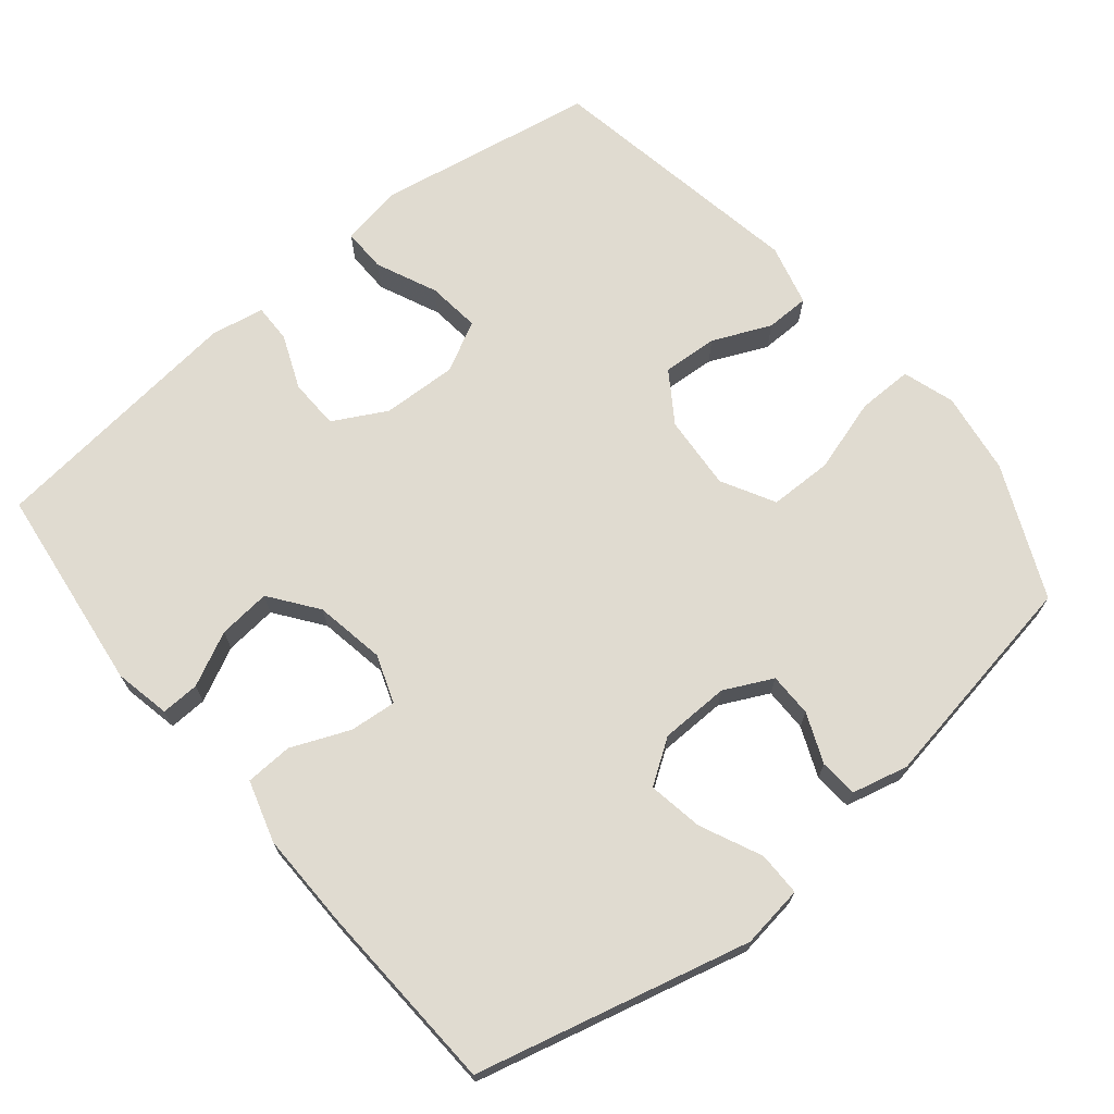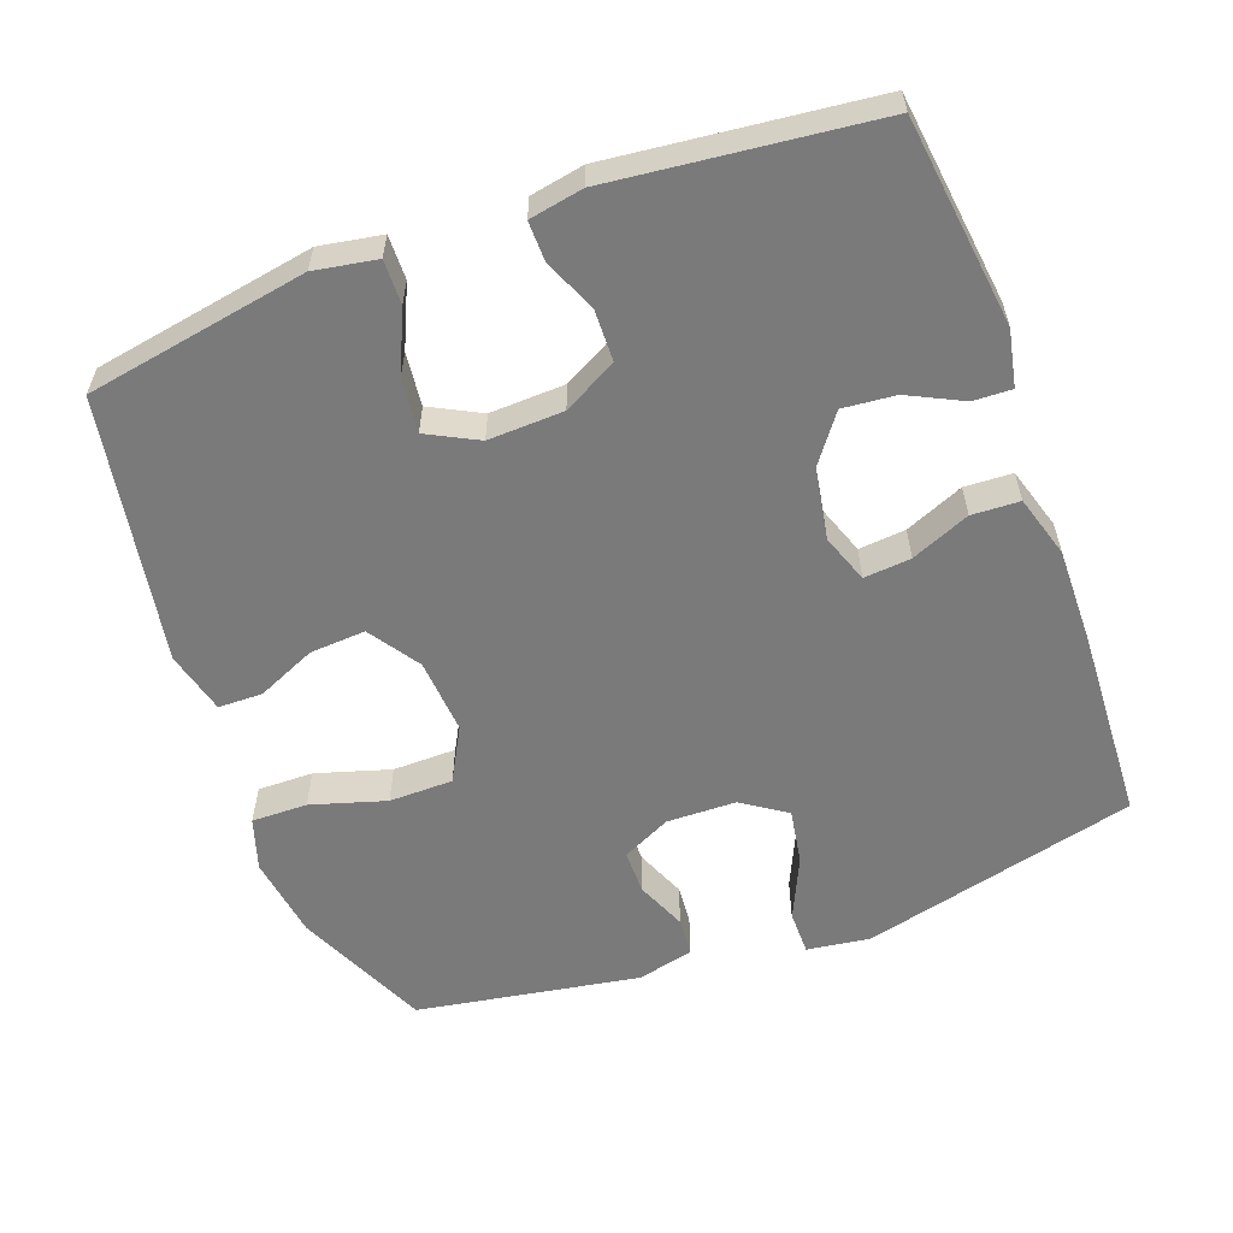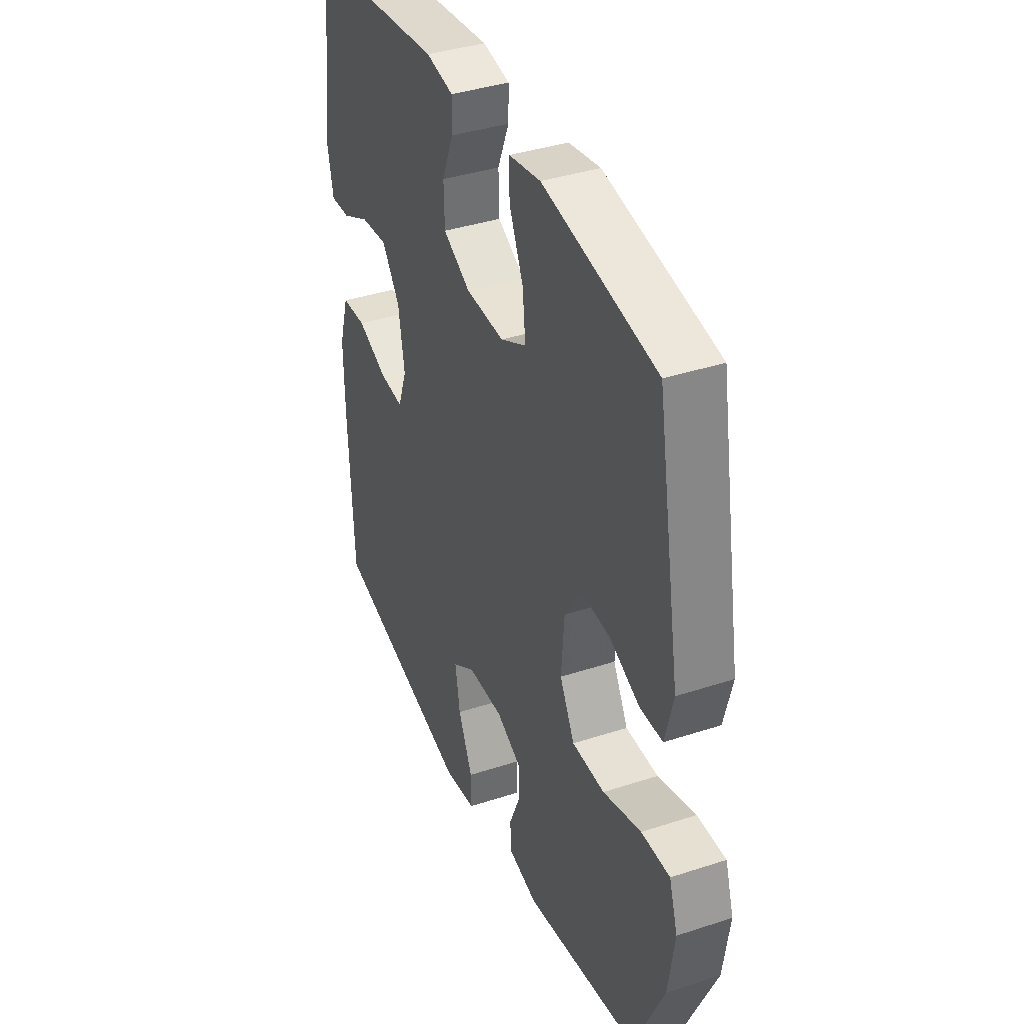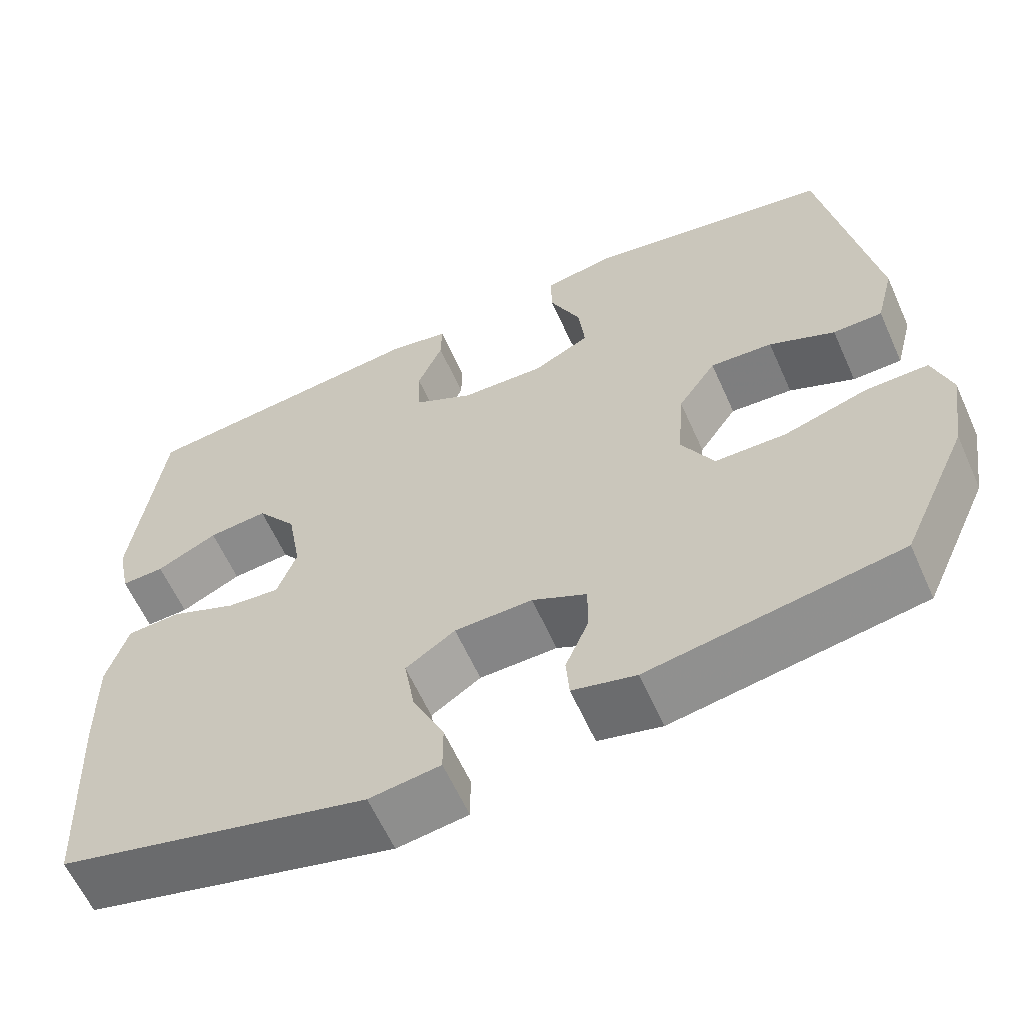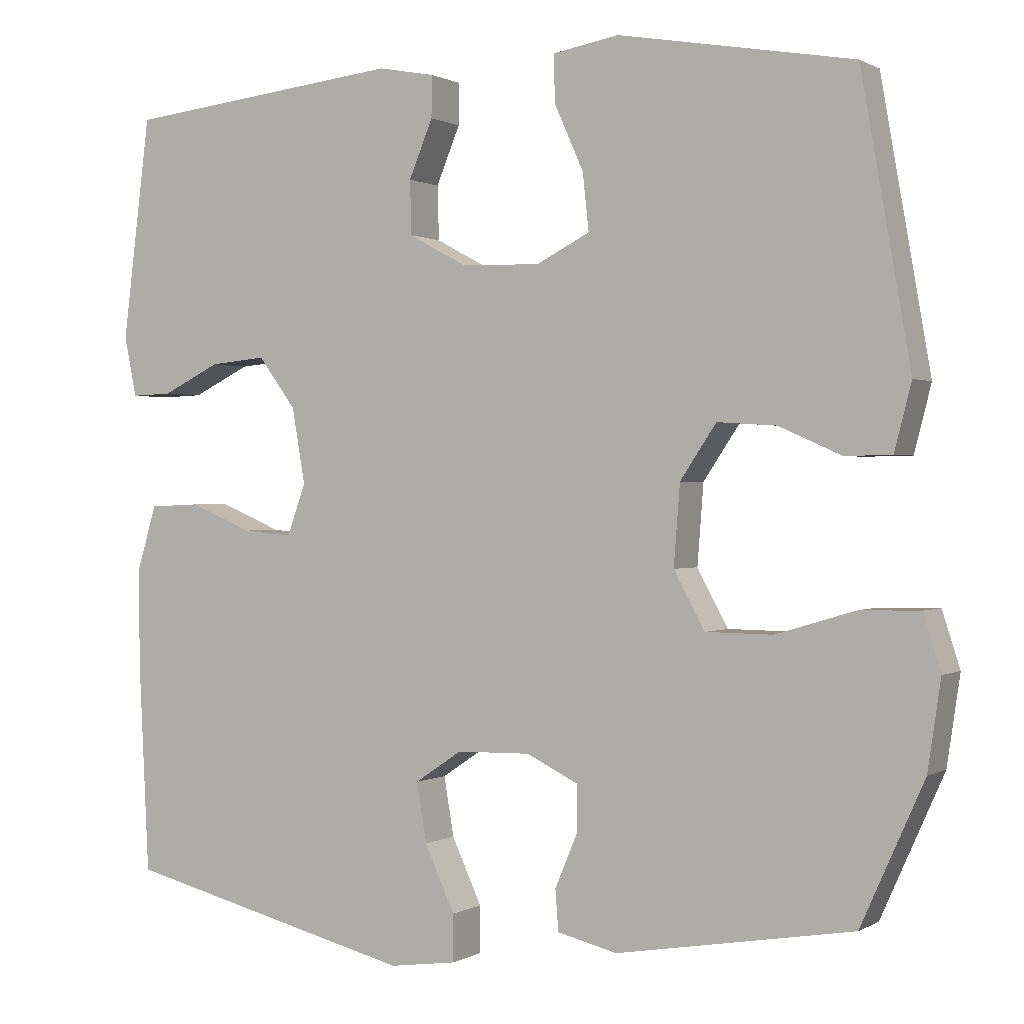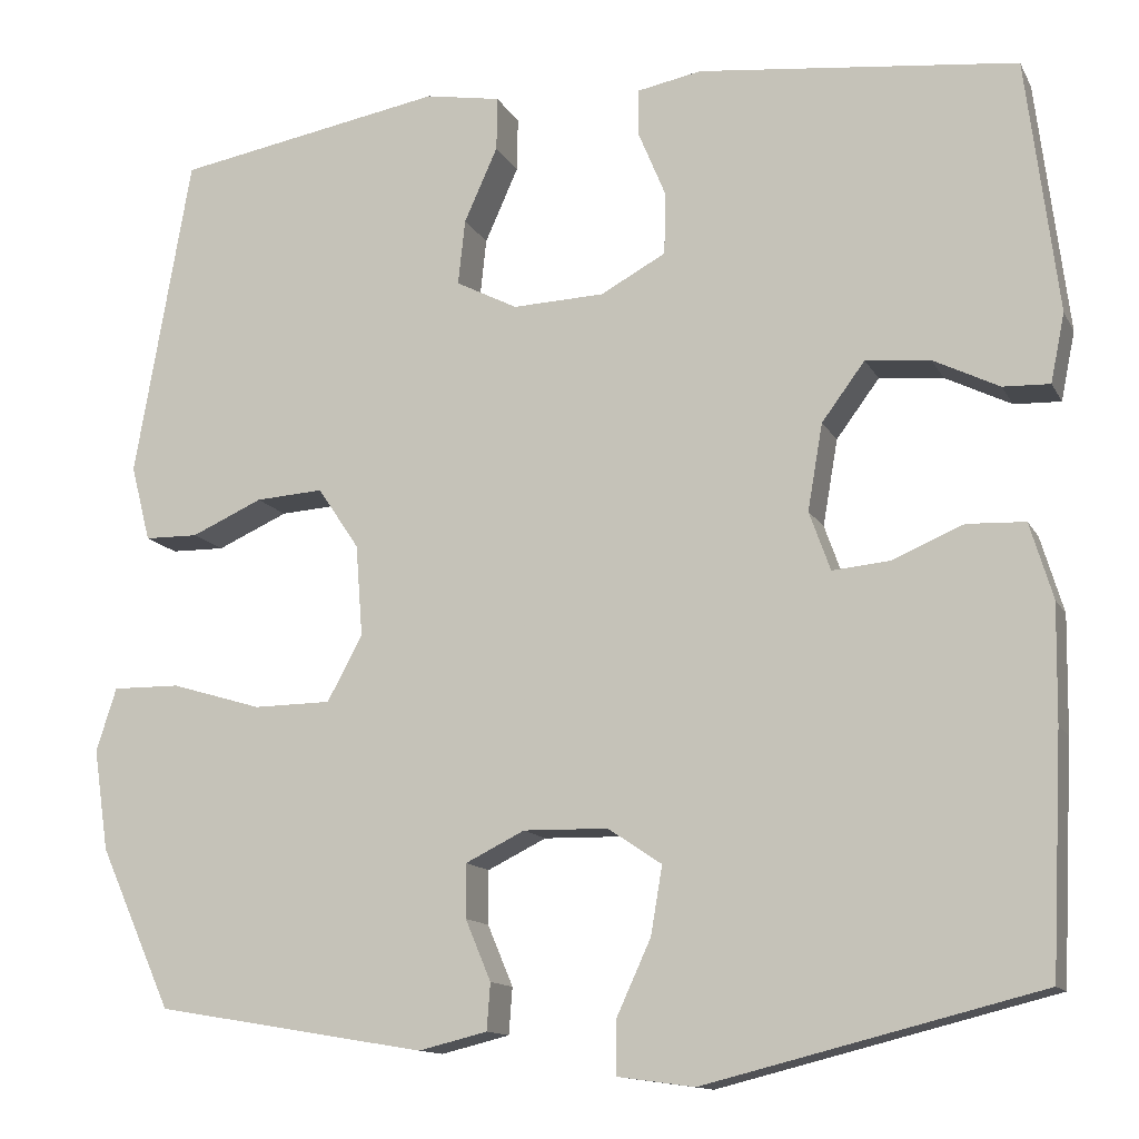
<metadata>
{"format":"obj","ext":"obj","renderer":"f3d","projection":"perspective","resolution":1024,"background":"white","views":[{"elev":69.8,"azim":140.5,"up":"+Y"},{"elev":-58.1,"azim":20.2,"up":"+Y"},{"elev":38.4,"azim":-112.5,"up":"+Z"},{"elev":-61.3,"azim":-155.9,"up":"+Z"},{"elev":0.5,"azim":-152.1,"up":"+Z"},{"elev":-12.9,"azim":18.8,"up":"+Z"}]}
</metadata>
<code>
v 0.5 0.07 0.5
v 0.536 0.07 0.211
v 0.52 0.07 0.133
v 0.467 0.07 0.135
v 0.392 0.07 0.172
v 0.319 0.07 0.179
v 0.27 0.07 0.113
v 0.253 0.07 0.015
v 0.277 0.07 -0.052
v 0.342 0.07 -0.046
v 0.423 0.07 -0.012
v 0.489 0.07 -0.015
v 0.515 0.07 -0.101
v 0.513 0.07 -0.233
v 0.5 0.07 -0.5
v 0.12 0.07 -0.595
v 0.033 0.07 -0.583
v 0.033 0.07 -0.522
v 0.072 0.07 -0.437
v 0.085 0.07 -0.36
v 0.024 0.07 -0.319
v -0.072 0.07 -0.317
v -0.139 0.07 -0.35
v -0.139 0.07 -0.411
v -0.11 0.07 -0.48
v -0.114 0.07 -0.533
v -0.192 0.07 -0.552
v -0.5 0.07 -0.5
v -0.582 0.07 -0.317
v -0.599 0.07 -0.202
v -0.576 0.07 -0.13
v -0.499 0.07 -0.131
v -0.396 0.07 -0.162
v -0.308 0.07 -0.161
v -0.268 0.07 -0.087
v -0.276 0.07 0.017
v -0.323 0.07 0.087
v -0.4 0.07 0.082
v -0.481 0.07 0.046
v -0.542 0.07 0.047
v -0.564 0.07 0.133
v -0.5 0.07 0.5
v -0.194 0.07 0.554
v -0.108 0.07 0.539
v -0.109 0.07 0.478
v -0.147 0.07 0.393
v -0.155 0.07 0.319
v -0.085 0.07 0.283
v 0.019 0.07 0.287
v 0.093 0.07 0.327
v 0.095 0.07 0.397
v 0.064 0.07 0.472
v 0.063 0.07 0.526
v 0.137 0.07 0.54
v 0.5 0 0.5
v 0.536 0 0.211
v 0.52 0 0.133
v 0.467 0 0.135
v 0.392 0 0.172
v 0.319 0 0.179
v 0.27 0 0.113
v 0.253 0 0.015
v 0.277 0 -0.052
v 0.342 0 -0.046
v 0.423 0 -0.012
v 0.489 0 -0.015
v 0.515 0 -0.101
v 0.513 0 -0.233
v 0.5 0 -0.5
v 0.12 0 -0.595
v 0.033 0 -0.583
v 0.033 0 -0.522
v 0.072 0 -0.437
v 0.085 0 -0.36
v 0.024 0 -0.319
v -0.072 0 -0.317
v -0.139 0 -0.35
v -0.139 0 -0.411
v -0.11 0 -0.48
v -0.114 0 -0.533
v -0.192 0 -0.552
v -0.5 0 -0.5
v -0.582 0 -0.317
v -0.599 0 -0.202
v -0.576 0 -0.13
v -0.499 0 -0.131
v -0.396 0 -0.162
v -0.308 0 -0.161
v -0.268 0 -0.087
v -0.276 0 0.017
v -0.323 0 0.087
v -0.4 0 0.082
v -0.481 0 0.046
v -0.542 0 0.047
v -0.564 0 0.133
v -0.5 0 0.5
v -0.194 0 0.554
v -0.108 0 0.539
v -0.109 0 0.478
v -0.147 0 0.393
v -0.155 0 0.319
v -0.085 0 0.283
v 0.019 0 0.287
v 0.093 0 0.327
v 0.095 0 0.397
v 0.064 0 0.472
v 0.063 0 0.526
v 0.137 0 0.54
f 51 52 53 54
f 50 51 54 1
f 49 50 1 2
f 48 49 2
f 43 44 45 46
f 43 46 47
f 42 43 47
f 41 42 47
f 38 39 40 41
f 37 38 41 47
f 36 37 47 48
f 30 31 32 33
f 30 33 34
f 29 30 34
f 28 29 34
f 27 28 34
f 24 25 26 27
f 23 24 27 34
f 22 23 34 35
f 16 17 18 19
f 16 19 20
f 15 16 20
f 14 15 20 21
f 10 11 12 13
f 9 10 13 14
f 2 3 4 5
f 2 5 6
f 48 2 6
f 36 48 6 7
f 35 36 7 8
f 22 35 8 9
f 9 14 21 22
f 108 107 106 105
f 55 108 105 104
f 56 55 104 103
f 56 103 102
f 100 99 98 97
f 101 100 97
f 101 97 96
f 101 96 95
f 95 94 93 92
f 101 95 92 91
f 102 101 91 90
f 87 86 85 84
f 88 87 84
f 88 84 83
f 88 83 82
f 88 82 81
f 81 80 79 78
f 88 81 78 77
f 89 88 77 76
f 73 72 71 70
f 74 73 70
f 74 70 69
f 75 74 69 68
f 67 66 65 64
f 68 67 64 63
f 59 58 57 56
f 60 59 56
f 60 56 102
f 61 60 102 90
f 62 61 90 89
f 63 62 89 76
f 76 75 68 63
f 1 55 56 2
f 2 56 57 3
f 3 57 58 4
f 4 58 59 5
f 5 59 60 6
f 6 60 61 7
f 7 61 62 8
f 8 62 63 9
f 9 63 64 10
f 10 64 65 11
f 11 65 66 12
f 12 66 67 13
f 13 67 68 14
f 14 68 69 15
f 15 69 70 16
f 16 70 71 17
f 17 71 72 18
f 18 72 73 19
f 19 73 74 20
f 20 74 75 21
f 21 75 76 22
f 22 76 77 23
f 23 77 78 24
f 24 78 79 25
f 25 79 80 26
f 26 80 81 27
f 27 81 82 28
f 28 82 83 29
f 29 83 84 30
f 30 84 85 31
f 31 85 86 32
f 32 86 87 33
f 33 87 88 34
f 34 88 89 35
f 35 89 90 36
f 36 90 91 37
f 37 91 92 38
f 38 92 93 39
f 39 93 94 40
f 40 94 95 41
f 41 95 96 42
f 42 96 97 43
f 43 97 98 44
f 44 98 99 45
f 45 99 100 46
f 46 100 101 47
f 47 101 102 48
f 48 102 103 49
f 49 103 104 50
f 50 104 105 51
f 51 105 106 52
f 52 106 107 53
f 53 107 108 54
f 54 108 55 1

</code>
